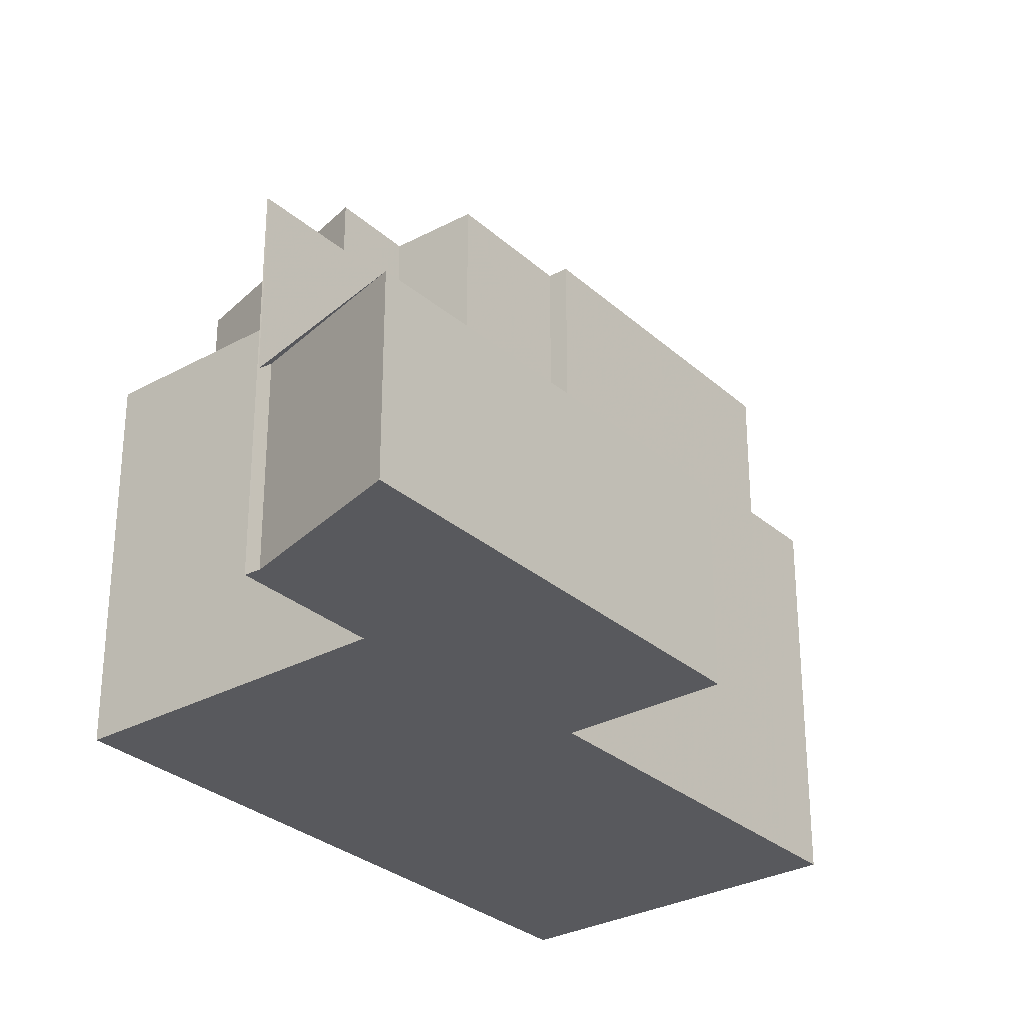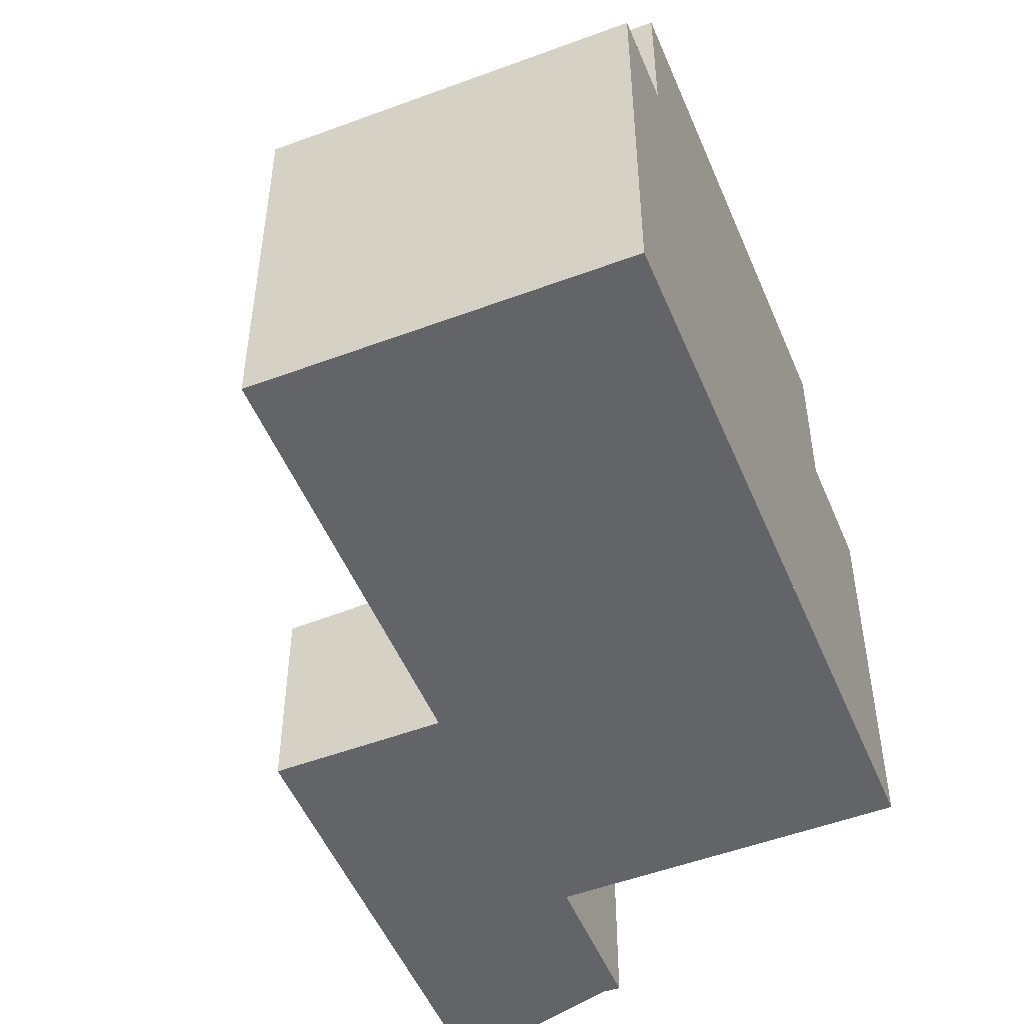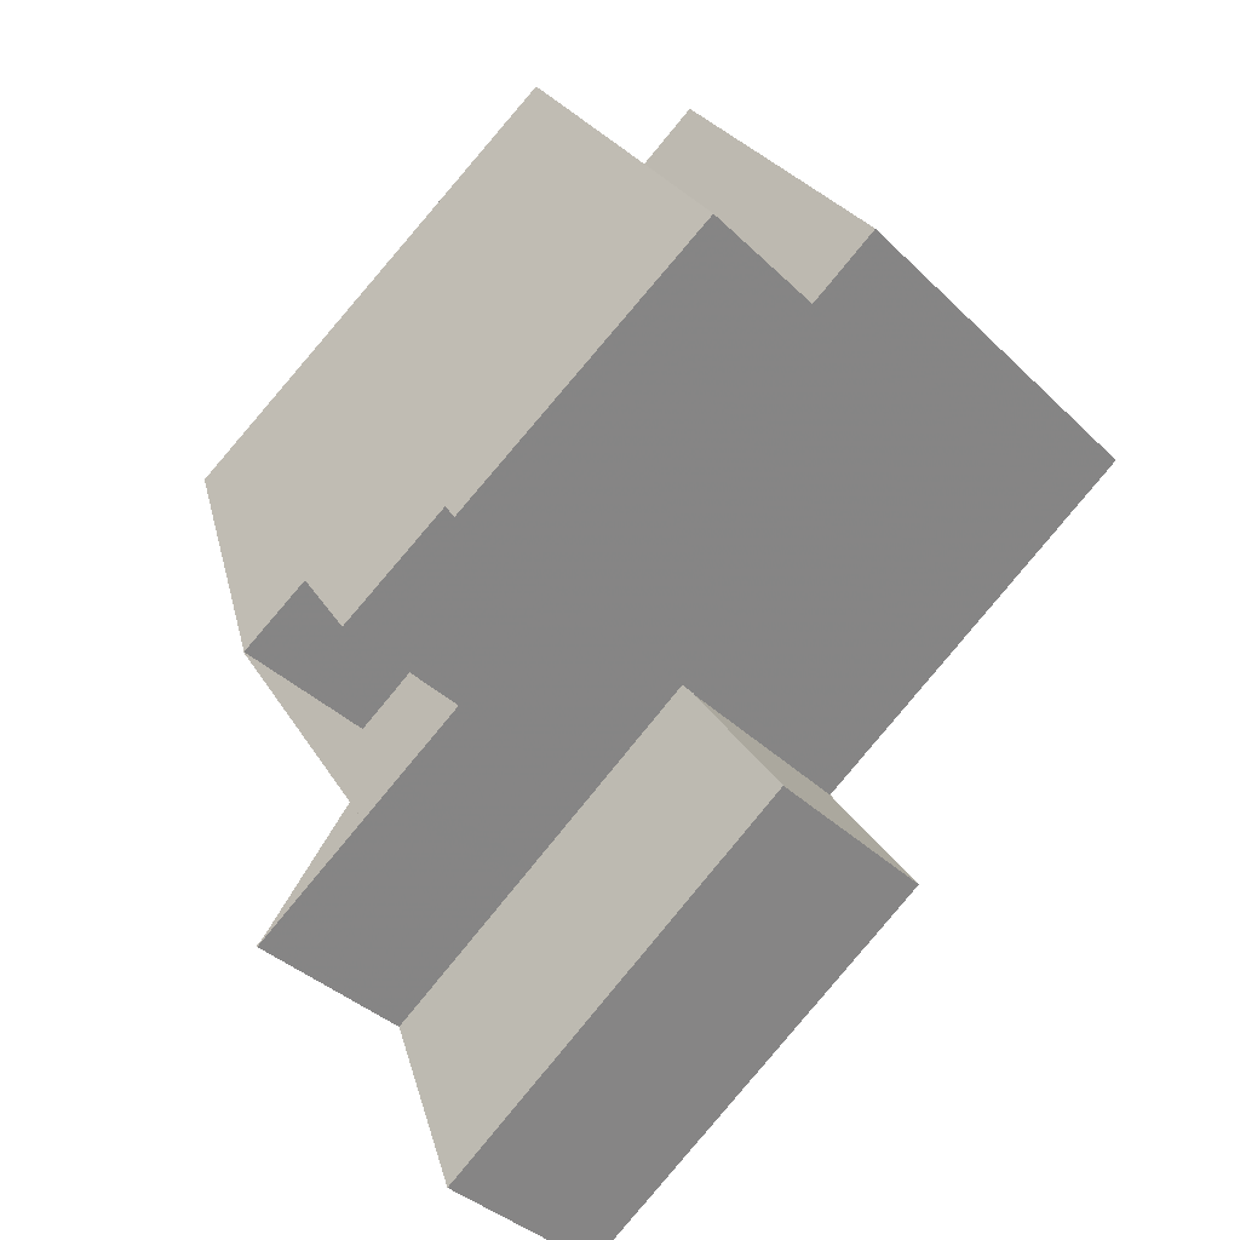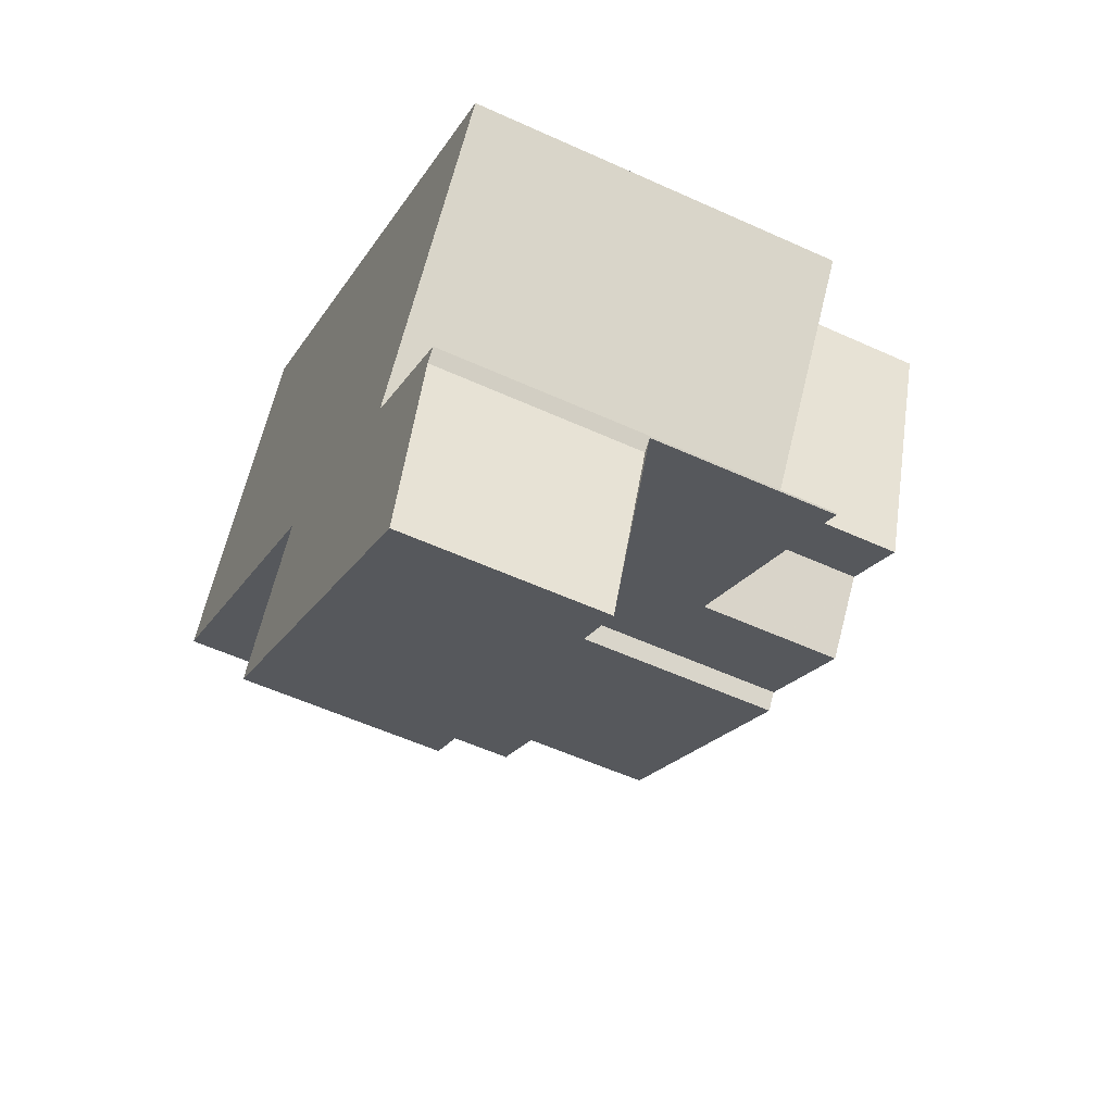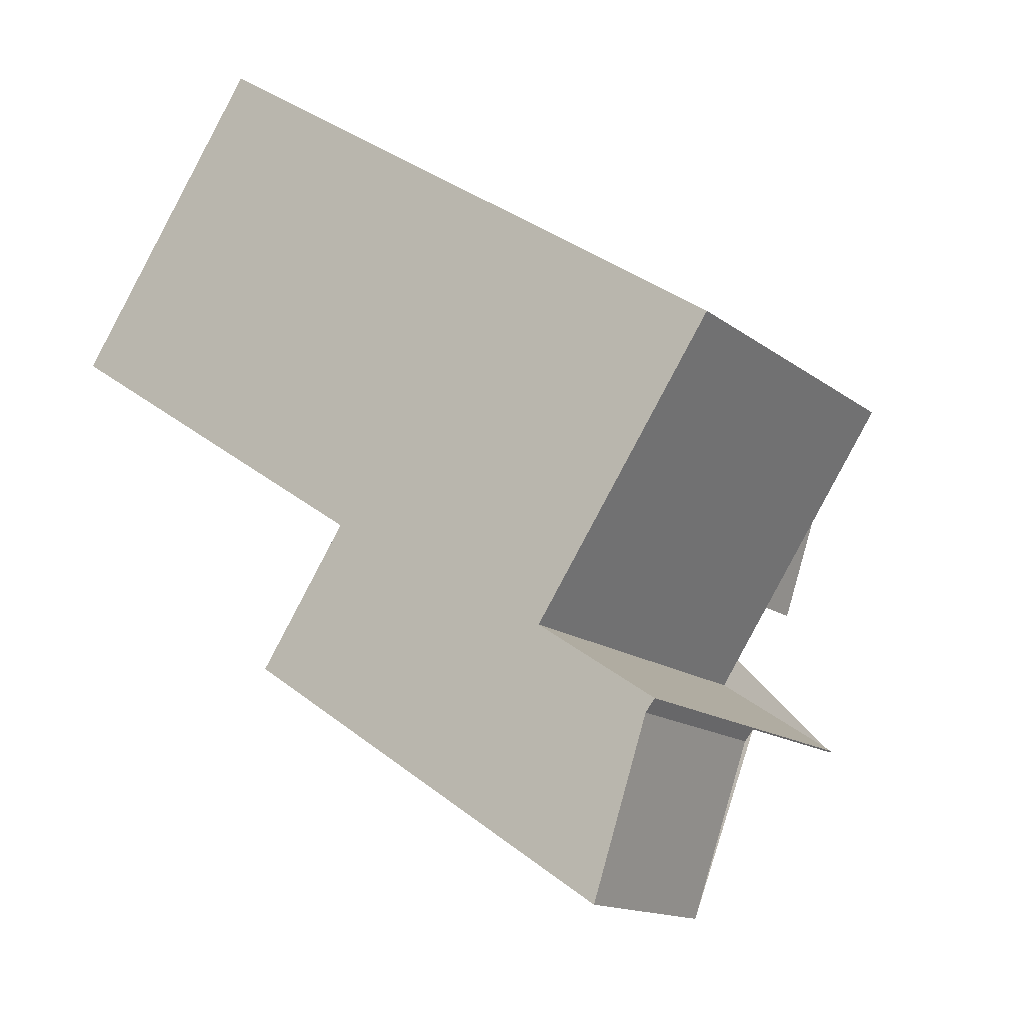
<metadata>
{"format":"obj","ext":"obj","renderer":"f3d","projection":"perspective","resolution":1024,"background":"white","views":[{"elev":-30.0,"azim":-17.8,"up":"+Z"},{"elev":-51.1,"azim":145.8,"up":"+Z"},{"elev":-38.2,"azim":39.7,"up":"+Y"},{"elev":-55.2,"azim":-115.7,"up":"+Y"},{"elev":-14.4,"azim":-148.0,"up":"+Y"}]}
</metadata>
<code>
v -108.9 -355.3 6.798
v -106.7 -353.9 6.802
v -110 -349 6.777
v -99.97 -342.3 6.799
v -96.48 -347.6 6.826
v -102.6 -351.6 3.661
v -101 -354.1 3.579
v -107.7 -358.5 3.474
v -108.7 -355.5 3.571
v -101.2 -343.2 9.338
v -99.2 -349.4 9.27
v -101.2 -343.2 9.338
v -99.32 -349 9.274
v -99.84 -347.5 9.291
v -107.9 -347.6 9.46
v -106.5 -351.8 9.414
v -101.2 -343.1 9.337
v -97.7 -348.4 9.242
v -108.2 -347.8 9.467
v -102.6 -351.6 9.332
v -99.95 -342.4 6.799
v -109.9 -349 6.777
v -97.4 -348.2 6.824
v -100.9 -343 6.797
v -100.9 -343 6.797
v -109.4 -348.7 6.778
v -109.5 -348.6 6.778
v -97.7 -348.4 6.824
v -101.2 -343.2 6.796
v -101.2 -343.1 6.796
v -101.2 -343.1 6.796
v -97.7 -348.4 6.824
v -102.6 -351.6 6.813
v -108.8 -355.3 6.798
v -108.2 -347.8 6.781
v -104.4 -356.3 3.526
v -102.6 -351.6 3.661
v -108.8 -355.3 3.578
v -108.2 -347.9 9.466
v -101.2 -343.2 9.336
v -108.2 -347.9 6.781
v -101.2 -343.2 6.796
v -97.9 -348.1 6.822
v -102.8 -351.3 3.672
v -97.9 -348.1 9.248
v -104.7 -352.6 9.374
v -102.8 -351.3 9.337
v -97.6 -347.9 6.823
v -96.68 -347.3 6.825
v -108.8 -355.3 6.798
v -106.2 -353.6 6.804
v -97.9 -348.1 6.822
v -104.7 -352.6 6.807
v -102.8 -351.3 6.811
v -108.8 -355.3 3.578
v -106.2 -353.6 3.619
v -106.2 -353.6 6.804
v -106.2 -353.6 3.619
v -106.8 -352.1 6.797
v -98.79 -346.8 6.815
v -98.49 -346.6 6.816
v -97.57 -345.9 6.818
v -107.6 -352.6 6.796
v -107.1 -352.2 6.797
v -106.8 -352.1 9.42
v -98.79 -346.8 9.272
v -105.6 -351.3 9.398
v -98.79 -346.8 6.815
v -105.6 -351.3 6.8
v -106.5 -351.8 9.414
v -106 -353.4 6.804
v -106.5 -351.8 6.798
v -106 -353.4 3.622
v -106.5 -351.8 6.798
v -106 -353.4 6.804
v -106 -353.4 3.622
v -107.9 -347.6 9.46
v -105.7 -354.3 3.593
v -104.9 -356.7 3.518
v -97.7 -348.4 9.242
v -97.9 -348.1 9.248
v -101.2 -343.2 9.336
v -101.2 -343.1 9.337
v -98.79 -346.8 9.272
v -96.72 -347.3 6.825
v -97.6 -346 6.818
v -99.97 -342.4 6.799
v -99.99 -342.4 6.799
v -96.51 -347.6 6.826
v -98.23 -347.6 6.82
v -97.04 -346.8 6.822
v -97 -346.8 6.822
v -97.92 -347.4 6.82
v -107 -353.4 6.8
v -106.5 -353.1 6.801
v -106.2 -352.9 6.802
v -99.51 -348.5 9.28
v -98.23 -347.6 9.257
v -98.23 -347.6 9.257
v -105.1 -352.1 9.382
v -98.23 -347.6 6.82
v -105.1 -352.1 6.804
v -98.46 -347.2 6.818
v -97.24 -346.4 6.82
v -97.28 -346.5 6.82
v -98.16 -347.1 6.818
v -106.7 -352.7 6.799
v -107.2 -353.1 6.798
v -106.3 -352.4 6.8
v -98.46 -347.2 9.263
v -99.65 -348 9.285
v -98.46 -347.2 9.263
v -105.3 -351.8 9.389
v -98.46 -347.2 6.818
v -105.3 -351.8 6.802
v -101 -343.9 9.331
v -100.8 -343.7 9.327
v -100.5 -343.5 6.8
v -99.61 -342.9 6.802
v -107.7 -348.2 9.453
v -100.8 -343.7 9.327
v -100.8 -343.7 6.799
v -108 -348.5 6.783
v -100.8 -343.7 6.799
v -99.59 -342.9 6.802
v -109.6 -349.5 6.78
v -109.1 -349.2 6.781
v -108 -348.5 9.459
v -105.6 -351.3 6.8
v -105.3 -351.8 9.389
v -105.6 -351.3 9.398
v -105.3 -351.8 6.802
v -108 -347.7 9.462
v -108 -347.7 9.463
v -107.6 -348.2 9.453
v -104.7 -352.6 9.374
v -105.1 -352.1 9.382
v -104.7 -352.6 9.374
v -105.6 -351.3 9.398
v -104.7 -352.6 6.807
v -105.6 -351.3 6.8
v -104.7 -352.6 3.641
v -104.7 -352.6 6.807
v -105.1 -352.1 6.804
v -104.7 -352.6 3.641
v -102.9 -355.4 3.549
v -107.7 -348.2 9.454
v -108.2 -347.8 6.781
v -108.2 -347.9 6.781
v -108.2 -347.9 9.466
v -108 -348.5 9.459
v -108 -348.5 6.783
v -106.8 -352.1 9.42
v -106.8 -352.1 6.797
v -106.5 -353.1 6.801
v -106.3 -353.7 6.803
v -106.3 -353.7 3.617
v -106.3 -353.7 6.803
v -106.8 -352.1 6.797
v -106.6 -352.7 6.799
v -106.8 -352.1 9.42
v -105.3 -356.9 3.512
v -106.3 -353.7 3.617
v -106.5 -353.1 6.801
v -108.2 -347.8 9.467
v -100.7 -348 9.308
v -100.5 -348.6 9.301
v -101.9 -344.4 9.347
v -100.4 -349 9.297
v -100.2 -349.6 9.29
v -100.1 -350 9.286
v -102.1 -343.8 9.354
v -102.1 -343.8 9.354
v -103.3 -350.5 9.352
v -103.6 -350 9.361
v -105.7 -346.9 9.416
v -102.8 -351.3 9.337
v -103.1 -350.8 9.346
v -102.8 -351.3 9.337
v -102.8 -351.3 6.811
v -102.8 -351.3 3.672
v -102.8 -351.3 3.672
v -102.6 -351.6 9.332
v -106 -346.4 9.426
v -106 -346.4 9.426
v -102.6 -351.6 3.661
v -108.8 -355.2 6.798
v -108.7 -355.3 6.798
v -108.7 -355.3 3.579
v -108.7 -355.3 6.798
v -107.7 -358.5 3.475
v -108.7 -355.3 3.579
v -104.4 -356.3 3.526
v -102.9 -355.3 3.549
v -105.3 -356.9 3.513
v -104.9 -356.7 3.518
v -101 -354.1 3.579
v -107.7 -358.5 3.475
v -107.7 -358.5 3.475
v -108.8 -355.2 6.798
v -108.9 -355.3 6.798
v -108.9 -355.3 -8.882e-16
v -108.8 -355.2 0
v -107 -353.4 6.8
v -106.7 -353.9 6.802
v -106.7 -353.9 0
v -107 -353.4 0
v -109.5 -348.6 6.778
v -110 -349 6.777
v -110 -349 0
v -109.5 -348.6 0
v -99.95 -342.4 6.799
v -99.97 -342.3 6.799
v -99.97 -342.3 -8.882e-16
v -99.95 -342.4 -8.882e-16
v -96.51 -347.6 6.826
v -96.48 -347.6 6.826
v -96.48 -347.6 8.882e-16
v -96.51 -347.6 -8.882e-16
v -101 -354.1 3.579
v -102.6 -351.6 3.661
v -102.6 -351.6 4.441e-16
v -101 -354.1 4.441e-16
v -102.9 -355.4 3.549
v -101 -354.1 3.579
v -101 -354.1 -4.441e-16
v -102.9 -355.4 4.441e-16
v -107.7 -358.5 3.475
v -107.7 -358.5 3.474
v -107.7 -358.5 0
v -107.7 -358.5 -4.441e-16
v -108.8 -355.3 3.578
v -108.7 -355.5 3.571
v -108.7 -355.5 4.441e-16
v -108.8 -355.3 0
v -100.1 -350 9.286
v -99.2 -349.4 9.27
v -99.2 -349.4 0
v -100.1 -350 0
v -101.2 -343.1 9.337
v -101.2 -343.2 9.338
v -101.2 -343.2 0
v -101.2 -343.1 0
v -99.59 -342.9 6.802
v -99.95 -342.4 6.799
v -99.95 -342.4 -8.882e-16
v -99.59 -342.9 0
v -110 -349 6.777
v -109.9 -349 6.777
v -109.9 -349 0
v -110 -349 0
v -97.7 -348.4 6.824
v -97.4 -348.2 6.824
v -97.4 -348.2 -8.882e-16
v -97.7 -348.4 8.882e-16
v -99.99 -342.4 6.799
v -100.9 -343 6.797
v -100.9 -343 -8.882e-16
v -99.99 -342.4 0
v -108.2 -347.8 6.781
v -109.5 -348.6 6.778
v -109.5 -348.6 0
v -108.2 -347.8 0
v -100.9 -343 6.797
v -101.2 -343.1 6.796
v -101.2 -343.1 8.882e-16
v -100.9 -343 -8.882e-16
v -104.9 -356.7 3.518
v -104.4 -356.3 3.526
v -104.4 -356.3 0
v -104.9 -356.7 -4.441e-16
v -96.48 -347.6 6.826
v -96.68 -347.3 6.825
v -96.68 -347.3 0
v -96.48 -347.6 8.882e-16
v -108.9 -355.3 6.798
v -108.8 -355.3 6.798
v -108.8 -355.3 -8.882e-16
v -108.9 -355.3 -8.882e-16
v -97.24 -346.4 6.82
v -97.57 -345.9 6.818
v -97.57 -345.9 0
v -97.24 -346.4 0
v -109.6 -349.5 6.78
v -107.6 -352.6 6.796
v -107.6 -352.6 8.882e-16
v -109.6 -349.5 8.882e-16
v -106 -346.4 9.426
v -107.9 -347.6 9.46
v -107.9 -347.6 0
v -106 -346.4 0
v -105.3 -356.9 3.512
v -104.9 -356.7 3.518
v -104.9 -356.7 -4.441e-16
v -105.3 -356.9 0
v -99.2 -349.4 9.27
v -97.7 -348.4 9.242
v -97.7 -348.4 0
v -99.2 -349.4 0
v -99.97 -342.3 6.799
v -99.99 -342.4 6.799
v -99.99 -342.4 0
v -99.97 -342.3 -8.882e-16
v -97.4 -348.2 6.824
v -96.51 -347.6 6.826
v -96.51 -347.6 -8.882e-16
v -97.4 -348.2 -8.882e-16
v -96.68 -347.3 6.825
v -97 -346.8 6.822
v -97 -346.8 8.882e-16
v -96.68 -347.3 0
v -107.2 -353.1 6.798
v -107 -353.4 6.8
v -107 -353.4 0
v -107.2 -353.1 -8.882e-16
v -97 -346.8 6.822
v -97.24 -346.4 6.82
v -97.24 -346.4 0
v -97 -346.8 8.882e-16
v -107.6 -352.6 6.796
v -107.2 -353.1 6.798
v -107.2 -353.1 -8.882e-16
v -107.6 -352.6 8.882e-16
v -97.57 -345.9 6.818
v -99.59 -342.9 6.802
v -99.59 -342.9 0
v -97.57 -345.9 0
v -109.9 -349 6.777
v -109.6 -349.5 6.78
v -109.6 -349.5 8.882e-16
v -109.9 -349 0
v -107.9 -347.6 9.46
v -108 -347.7 9.463
v -108 -347.7 0
v -107.9 -347.6 0
v -104.4 -356.3 3.526
v -102.9 -355.4 3.549
v -102.9 -355.4 4.441e-16
v -104.4 -356.3 0
v -107.7 -358.5 3.475
v -105.3 -356.9 3.512
v -105.3 -356.9 0
v -107.7 -358.5 -4.441e-16
v -108 -347.7 9.463
v -108.2 -347.8 9.467
v -108.2 -347.8 0
v -108 -347.7 0
v -102.6 -351.6 9.332
v -100.1 -350 9.286
v -100.1 -350 0
v -102.6 -351.6 0
v -101.2 -343.2 9.338
v -102.1 -343.8 9.354
v -102.1 -343.8 0
v -101.2 -343.2 0
v -102.1 -343.8 9.354
v -106 -346.4 9.426
v -106 -346.4 0
v -102.1 -343.8 0
v -102.6 -351.6 3.661
v -102.6 -351.6 3.661
v -102.6 -351.6 0
v -102.6 -351.6 4.441e-16
v -106.7 -353.9 6.802
v -108.8 -355.2 6.798
v -108.8 -355.2 0
v -106.7 -353.9 0
v -107.7 -358.5 3.474
v -107.7 -358.5 3.475
v -107.7 -358.5 -4.441e-16
v -107.7 -358.5 0
v -101 -354.1 3.579
v -101 -354.1 3.579
v -101 -354.1 4.441e-16
v -101 -354.1 -4.441e-16
v -108.7 -355.5 3.571
v -107.7 -358.5 3.475
v -107.7 -358.5 -4.441e-16
v -108.7 -355.5 4.441e-16
v -108.9 -355.3 0
v -106.7 -353.9 0
v -110 -349 0
v -99.97 -342.3 0
v -96.48 -347.6 0
v -102.6 -351.6 0
v -101 -354.1 0
v -107.7 -358.5 0
v -108.7 -355.5 0
f 88 4 21 87
f 134 77 15 133
f 176 168 166 175
f 178 169 170 177
f 41 35 19 39
f 85 49 5 89
f 48 23 28 43
f 30 25 24 29
f 26 22 3 27
f 122 42 40 121
f 198 191 8 199
f 78 56 76
f 42 31 17 40
f 73 58 57 71
f 92 49 85 91
f 93 48 43 90
f 188 50 1 187
f 96 75 51 95
f 45 18 32 52
f 47 20 33 54
f 54 33 37 44
f 192 38 34 190
f 125 62 86 119
f 118 61 60 124
f 127 64 63 126
f 159 64 127 152
f 128 65 59 123
f 112 99 101 114
f 113 100 102 115
f 177 170 171 183
f 185 172 173 184
f 193 36 79 196
f 80 11 13 81
f 82 10 12 83
f 98 81 13 97
f 117 84 14 116
f 91 85 48 93
f 87 24 25 88
f 89 23 48 85
f 119 86 61 118
f 105 86 62 104
f 103 60 61 106
f 108 63 64 107
f 160 107 64 159
f 111 14 84 110
f 106 61 86 105
f 175 166 167 174
f 99 45 52 101
f 100 46 53 102
f 104 92 91 105
f 106 93 90 103
f 155 94 108 107 164
f 164 107 160
f 110 98 97 111
f 105 91 93 106
f 174 167 169 178
f 114 68 66 112
f 115 69 67 113
f 116 10 82 117
f 118 24 87 119
f 133 15 147
f 184 173 168 176
f 121 66 68 122
f 119 87 21 125
f 124 29 24 118
f 126 22 26 127
f 123 41 39 128
f 132 109 74 129
f 131 16 120 135
f 149 26 27 148
f 141 72 70 139
f 142 73 71 140
f 143 75 96 144
f 194 146 36 193
f 144 96 109 132
f 135 120 147
f 152 127 26 149
f 150 133 147 120 151
f 153 70 72 154
f 155 95 51 156
f 159 74 109 160
f 151 120 16 161
f 196 79 162 195
f 158 57 58 163
f 164 95 155
f 160 109 96 95 164
f 165 134 133 150
f 166 14 111 167
f 168 116 14 166
f 169 97 13 170
f 170 13 11 171
f 172 12 10 173
f 167 111 97 169
f 173 10 116 168
f 174 130 131 175
f 175 131 135 176
f 177 136 137 178
f 180 140 138 179
f 181 142 140 180
f 184 15 77 185
f 197 7 146 194
f 178 137 130 174
f 176 135 147 15 184
f 187 2 94 155 156 188
f 195 162 191 198
f 190 158 163 192
f 193 78 76 145 194
f 195 157 56 78 196
f 194 145 182 186 6 197
f 198 189 157 195
f 199 9 55 189 198
f 196 78 193
f 201 202 203 200
f 205 206 207 204
f 209 210 211 208
f 213 214 215 212
f 217 218 219 216
f 221 222 223 220
f 225 226 227 224
f 229 230 231 228
f 233 234 235 232
f 237 238 239 236
f 241 242 243 240
f 245 246 247 244
f 249 250 251 248
f 253 254 255 252
f 257 258 259 256
f 261 262 263 260
f 265 266 267 264
f 269 270 271 268
f 273 274 275 272
f 277 278 279 276
f 281 282 283 280
f 285 286 287 284
f 289 290 291 288
f 293 294 295 292
f 297 298 299 296
f 301 302 303 300
f 305 306 307 304
f 309 310 311 308
f 313 314 315 312
f 317 318 319 316
f 321 322 323 320
f 325 326 327 324
f 329 330 331 328
f 333 334 335 332
f 337 338 339 336
f 341 342 343 340
f 345 346 347 344
f 349 350 351 348
f 353 354 355 352
f 357 358 359 356
f 361 362 363 360
f 365 366 367 364
f 369 370 371 368
f 373 374 375 372
f 377 378 379 376
f 381 382 383 384 385 386 387 388 380

</code>
